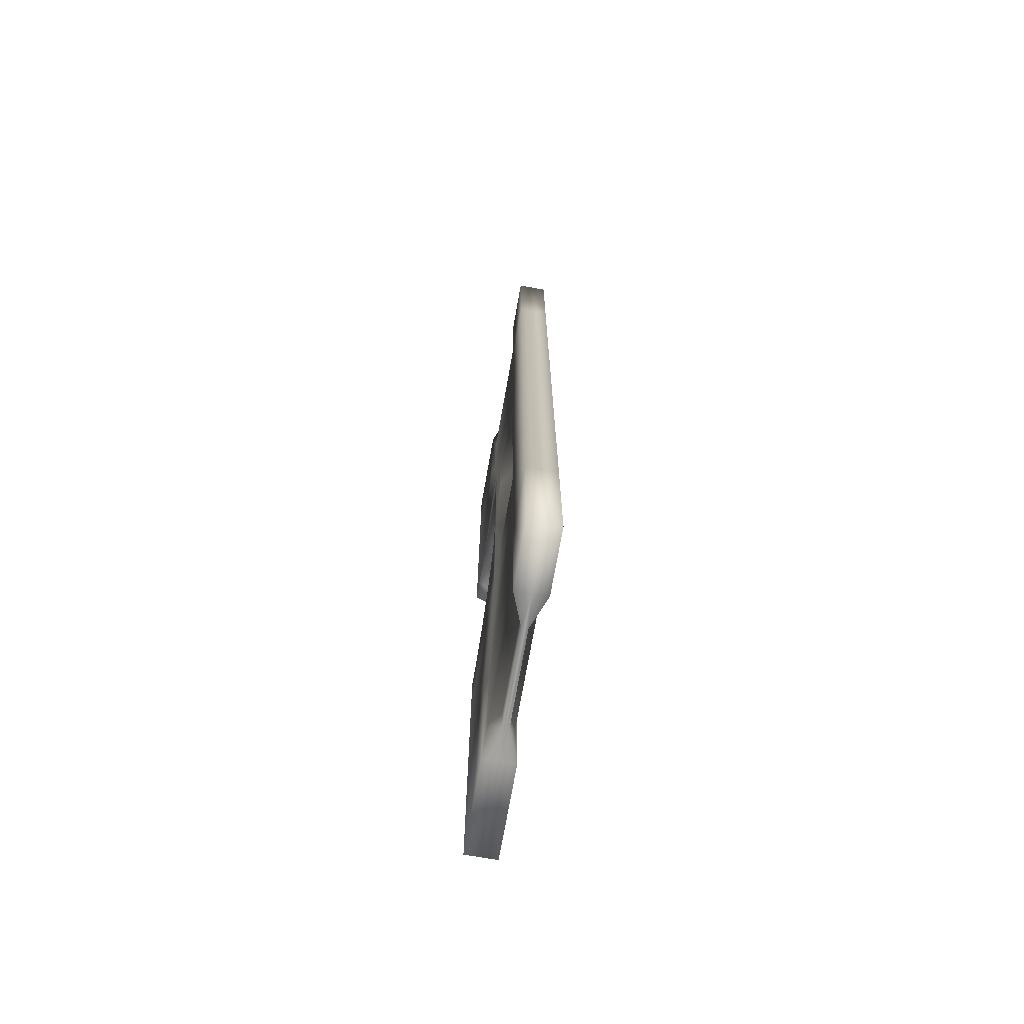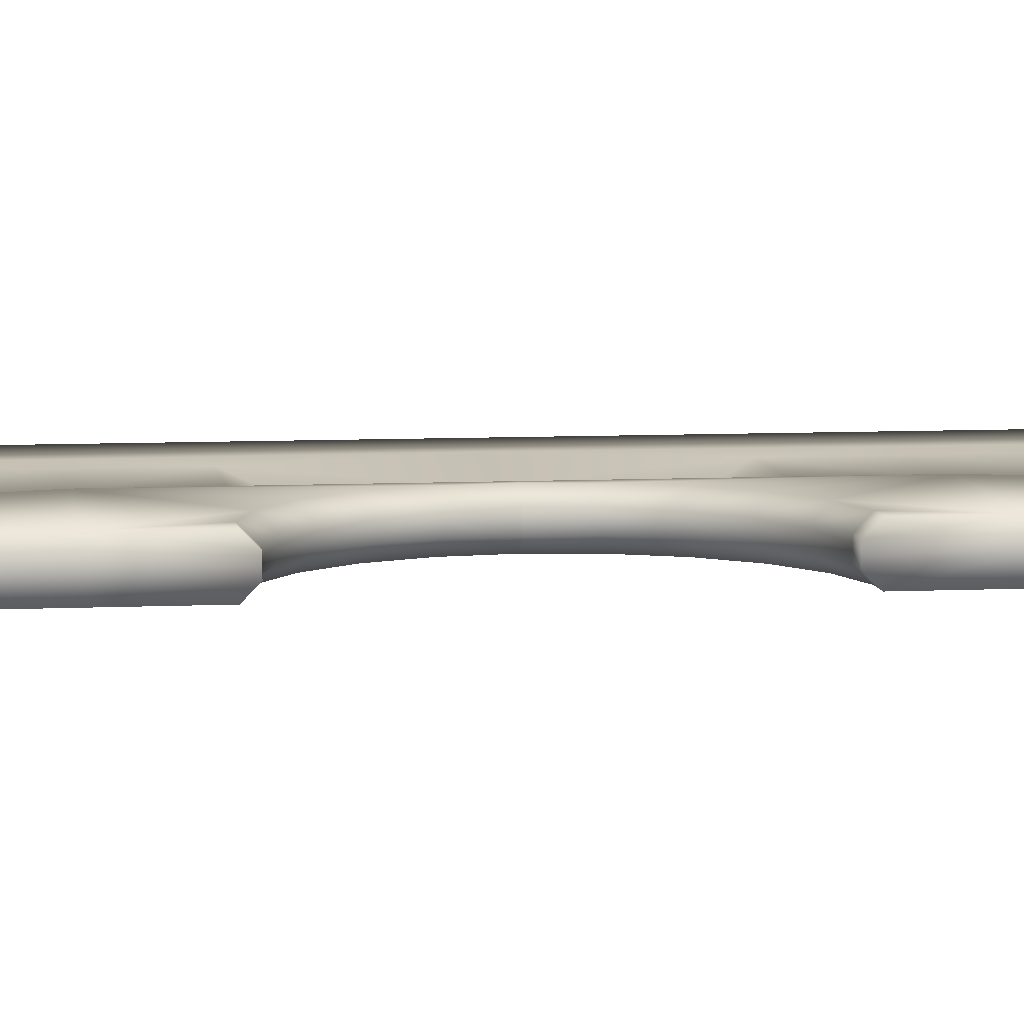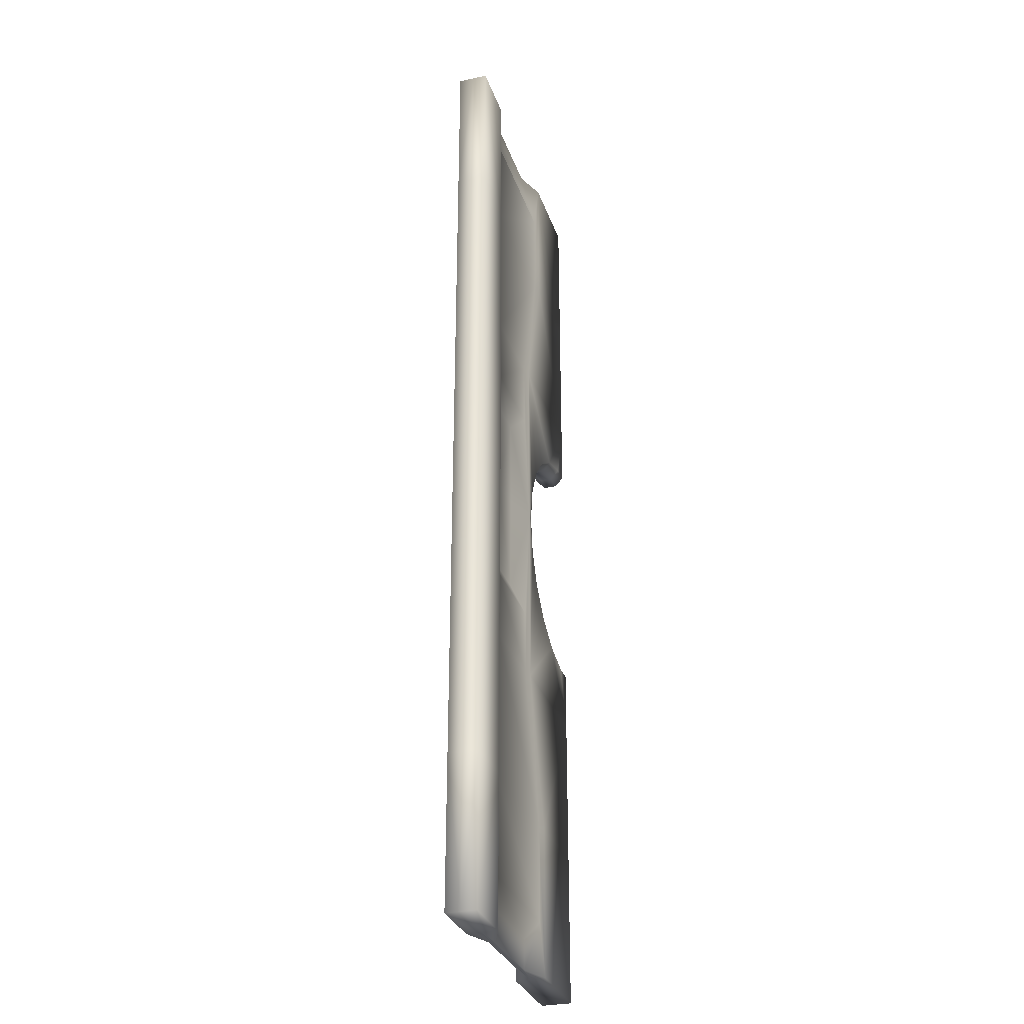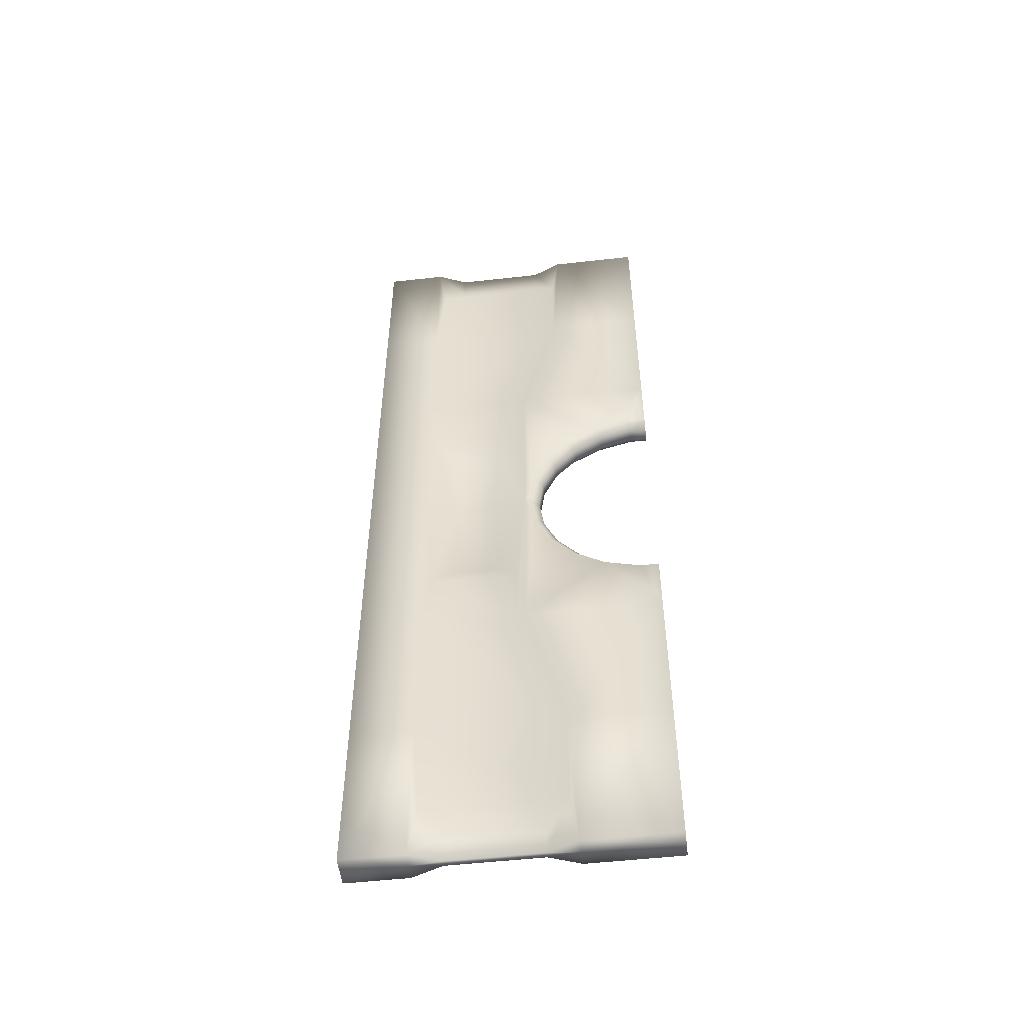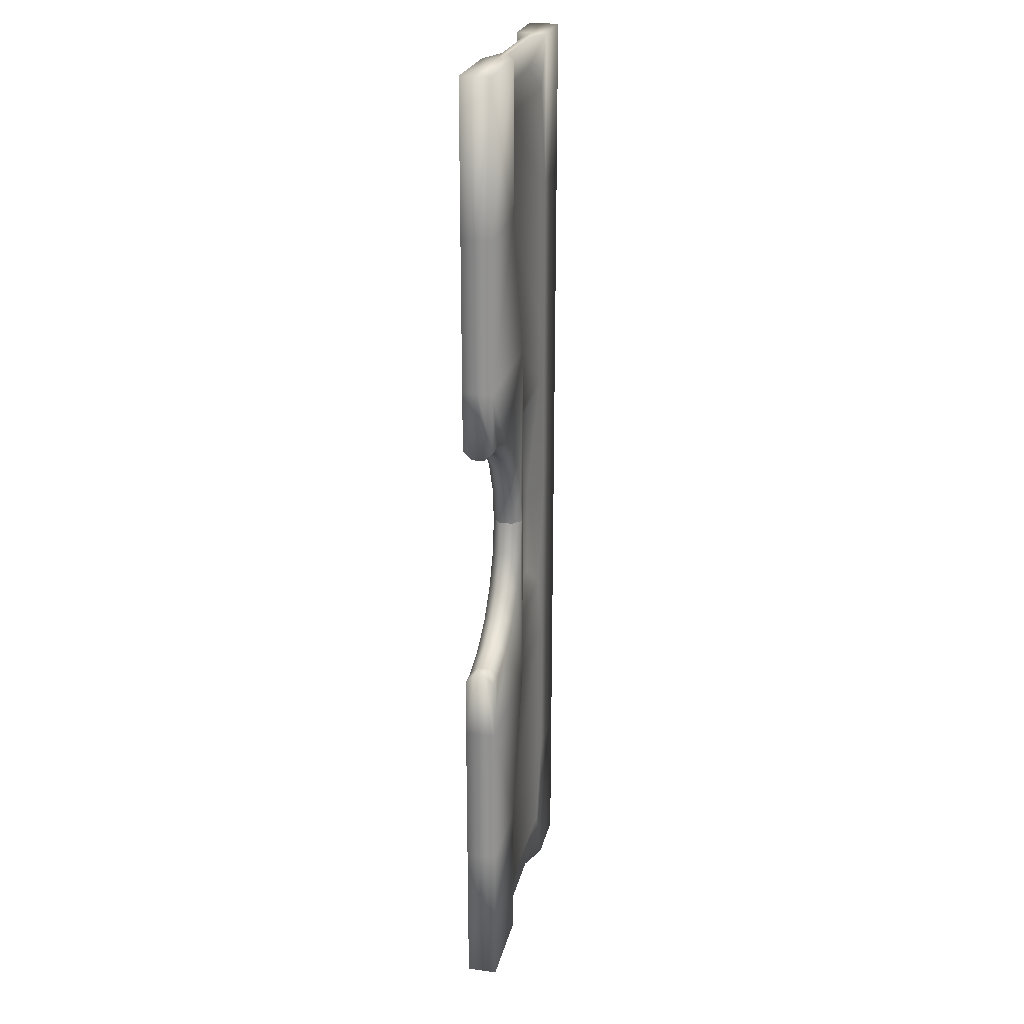
<metadata>
{"format":"obj","ext":"obj","renderer":"f3d","projection":"perspective","resolution":1024,"background":"white","views":[{"elev":-72.1,"azim":80.0,"up":"+Z"},{"elev":7.3,"azim":-97.9,"up":"+Y"},{"elev":-30.7,"azim":107.2,"up":"+Z"},{"elev":-52.5,"azim":-173.1,"up":"+Z"},{"elev":23.8,"azim":-77.3,"up":"+Z"}]}
</metadata>
<code>
g LP_Door Left
v 1.192e-09 0 0.0275
v -1.192e-09 0.0005 0.0325
v 1.192e-09 0 0.0325
v -1.192e-09 0.0005 0.0275
v 0.003 0.0005 0.0325
v 1.192e-09 0 0.0325
v 1.192e-09 0 0.0225
v -1.192e-09 0.0005 0.0225
v -3.204e-09 0 0.02021
v -2.399e-09 0.0002 0.02021
v -1.192e-09 0.0005 0.02051
v 0.0006124 0.0005 0.02051
v 0.001788 0.0005 0.02016
v 0.0045 0.0005 0.0225
v 0.002818 0.0005 0.0195
v 0.00362 0.0005 0.01858
v 0.004129 0.0005 0.01746
v 0.003 0 0.0325
v 0.003 0.0005 0.0275
v 0.004 0.0001 0.0325
v 0.007 0.0001 0.0325
v 0.008 0 0.0325
v 0.008 0.0005 0.0325
v 0.00325 0.0004 0.0275
v 0.0045 0.0005 0.01625
v 0.004303 0.0005 0.01625
v 0.01 0.0005 0.0325
v 0.01 0 0.0325
v 0.00325 0.0004 0.03075
v 0.004 0.0001 0.0325
v 0.00475 0.0004 0.0225
v 0.004 0.0001 0.0315
v 0.007 0.0001 0.0325
v 0.007 0.0001 0.0315
v 0.00775 0.0004 0.03075
v 0.008 0.0005 0.0275
v 0.00775 0.0004 0.0275
v 0.00775 0.0004 0.0225
v 0.00775 0.0004 0.02025
v 0.00475 0.0004 0.02025
v 0.0055 0.0001 0.0195
v 0.0055 0.0001176 0.01625
v 0.007 0.0001176 0.01625
v 0.007 0.0001 0.0195
v 0.008 0.0005176 0.01625
v 0.008 0.0005 0.0225
v 0.01 0.0005 0.0275
v 0.01 0 0.0325
v 0.01 0 0.0275
v 0.01 0.0005 0.0225
v 0.01 0.0005 0.01625
v 0.01 0 0.0225
v 0.01 0 0.01625
v 0.004 0.0002176 0.01625
v 0.003838 0 0.01738
v 0.004 0 0.01625
v 0.003838 0.0002 0.01738
v 0.003365 0 0.01841
v 0.004129 0.0005 0.01746
v 0.004303 0.0005 0.01625
v 0.00362 0.0005 0.01858
v 0.003365 0.0002 0.01841
v 0.002619 0 0.01927
v 0.002818 0.0005 0.0195
v 0.002619 0.0002 0.01927
v 0.001662 0 0.01989
v 0.001788 0.0005 0.02016
v 0.001662 0.0002 0.01989
v 0.0005693 0 0.02021
v 0.0006124 0.0005 0.02051
v 0.0005693 0.0002 0.02021
v -3.204e-09 0 0.02021
v -1.192e-09 0.0005 0.02051
v -2.399e-09 0.0002 0.02021
v 1.192e-09 0 0.0275
v 1.192e-09 0 0.0325
v -1.192e-09 -0.0005 0.0325
v -1.192e-09 -0.0005 0.0275
v 0.003 -0.0005 0.0325
v 1.192e-09 0 0.0325
v 1.192e-09 0 0.0225
v 0.003 0 0.0325
v 0.004 -0.0001 0.0325
v 0.007 -0.0001 0.0325
v 0.008 0 0.0325
v 0.008 -0.0005 0.0325
v 0.01 -0.0005 0.0325
v 0.01 0 0.0325
v -1.192e-09 -0.0005 0.0225
v 0.003 -0.0005 0.0275
v 0.0045 -0.0005 0.0225
v 0.00325 -0.0004 0.0275
v 0.00325 -0.0004 0.03075
v 0.004 -0.0001 0.0325
v 0.004 -0.0001 0.0315
v 0.007 -0.0001 0.0325
v 0.007 -0.0001 0.0315
v 0.00775 -0.0004 0.03075
v 0.00775 -0.0004 0.0275
v 0.008 -0.0005 0.0275
v 0.00775 -0.0004 0.0225
v 0.01 -0.0005 0.0275
v 0.01 0 0.0325
v 0.01 0 0.0275
v 0.008 -0.0005 0.0225
v 0.00775 -0.0004 0.02025
v 0.00475 -0.0004 0.0225
v 0.01 -0.0005 0.0225
v 0.01 0 0.0225
v 0.01 0 0.01625
v 0.01 -0.0005 0.01625
v 0.008 -0.0005176 0.01625
v 0.007 -0.0001176 0.01625
v 0.007 -0.0001 0.0195
v 0.0055 -0.0001 0.0195
v 0.0055 -0.0001176 0.01625
v 0.0045 -0.0005 0.01625
v 0.00475 -0.0004 0.02025
v 0.004129 -0.0005 0.01746
v 0.004303 -0.0005 0.01625
v 0.00362 -0.0005 0.01858
v 0.002818 -0.0005 0.0195
v 0.001788 -0.0005 0.02016
v 0.0006124 -0.0005 0.02051
v -1.192e-09 -0.0005 0.02051
v -2.399e-09 -0.0002 0.02021
v -3.204e-09 0 0.02021
v 0.004 -0.0002176 0.01625
v 0.004 0 0.01625
v 0.003838 0 0.01738
v 0.003838 -0.0002 0.01738
v 0.003365 0 0.01841
v 0.004129 -0.0005 0.01746
v 0.004303 -0.0005 0.01625
v 0.00362 -0.0005 0.01858
v 0.003365 -0.0002 0.01841
v 0.002619 0 0.01927
v 0.002818 -0.0005 0.0195
v 0.002619 -0.0002 0.01927
v 0.001662 0 0.01989
v 0.001788 -0.0005 0.02016
v 0.001662 -0.0002 0.01989
v 0.0005693 0 0.02021
v 0.0006124 -0.0005 0.02051
v 0.0005693 -0.0002 0.02021
v -3.204e-09 0 0.02021
v -1.192e-09 -0.0005 0.02051
v -2.399e-09 -0.0002 0.02021
v 1.192e-09 9.956e-10 0.005
v -1.192e-09 -0.0005 0
v 1.192e-09 1.433e-09 0
v -1.192e-09 -0.0005 0.005
v 0.003 -0.0005 0
v 1.192e-09 1.433e-09 0
v 1.192e-09 5.585e-10 0.01
v -1.192e-09 -0.0005 0.01
v 0.003 1.433e-09 0
v -2.384e-09 -0.0002 0.01229
v -3.278e-09 3.582e-10 0.01229
v -1.192e-09 -0.0005 0.01199
v 0.0006124 -0.0005 0.01199
v 0.001788 -0.0005 0.01234
v 0.0045 -0.0005 0.01
v 0.002818 -0.0005 0.013
v 0.00362 -0.0005 0.01392
v 0.004129 -0.0005 0.01504
v 0.003 -0.0005 0.005
v 0.004 -0.0001 0
v 0.007 -0.0001 0
v 0.008 1.433e-09 0
v 0.008 -0.0005 0
v 0.00325 -0.0004 0.005
v 0.0045 -0.0005 0.01625
v 0.004303 -0.0005 0.01625
v 0.01 -0.0005 0
v 0.01 1.433e-09 0
v 0.00325 -0.0004 0.00175
v 0.004 -0.0001 0
v 0.00475 -0.0004 0.01
v 0.004 -0.0001 0.001
v 0.007 -0.0001 0
v 0.007 -0.0001 0.001
v 0.00775 -0.0004 0.00175
v 0.008 -0.0005 0.005
v 0.00775 -0.0004 0.005
v 0.00775 -0.0004 0.01
v 0.00775 -0.0004 0.01225
v 0.00475 -0.0004 0.01225
v 0.0055 -0.0001 0.013
v 0.0055 -0.0001176 0.01625
v 0.007 -0.0001176 0.01625
v 0.007 -0.0001 0.013
v 0.008 -0.0005176 0.01625
v 0.008 -0.0005 0.01
v 0.01 -0.0005 0.005
v 0.01 1.433e-09 0
v 0.01 9.956e-10 0.005
v 0.01 -0.0005 0.01
v 0.01 -0.0005 0.01625
v 0.01 5.585e-10 0.01
v 0.01 1.208e-11 0.01625
v 0.004 -0.0002176 0.01625
v 0.003838 1.106e-10 0.01512
v 0.004 1.208e-11 0.01625
v 0.003838 -0.0002 0.01512
v 0.003365 2.011e-10 0.01409
v 0.004129 -0.0005 0.01504
v 0.004303 -0.0005 0.01625
v 0.00362 -0.0005 0.01392
v 0.003365 -0.0002 0.01409
v 0.002619 2.764e-10 0.01323
v 0.002818 -0.0005 0.013
v 0.002619 -0.0002 0.01323
v 0.001662 3.302e-10 0.01261
v 0.001788 -0.0005 0.01234
v 0.001662 -0.0002 0.01261
v 0.0005693 3.582e-10 0.01229
v 0.0006124 -0.0005 0.01199
v 0.0005693 -0.0002 0.01229
v -3.278e-09 3.582e-10 0.01229
v -1.192e-09 -0.0005 0.01199
v -2.384e-09 -0.0002 0.01229
v 1.192e-09 9.956e-10 0.005
v 1.192e-09 1.433e-09 0
v -1.192e-09 0.0005 0
v -1.192e-09 0.0005 0.005
v 0.003 0.0005 0
v 1.192e-09 1.433e-09 0
v 1.192e-09 5.585e-10 0.01
v -1.192e-09 0.0005 0.01
v 0.003 1.433e-09 0
v -2.384e-09 0.0002 0.01229
v -3.278e-09 3.582e-10 0.01229
v -1.192e-09 0.0005 0.01199
v 0.0006124 0.0005 0.01199
v 0.001788 0.0005 0.01234
v 0.0045 0.0005 0.01
v 0.002818 0.0005 0.013
v 0.00362 0.0005 0.01392
v 0.004129 0.0005 0.01504
v 0.003 0.0005 0.005
v 0.004 0.0001 0
v 0.007 0.0001 0
v 0.008 1.433e-09 0
v 0.008 0.0005 0
v 0.00325 0.0004 0.005
v 0.0045 0.0005 0.01625
v 0.004303 0.0005 0.01625
v 0.01 0.0005 0
v 0.01 1.433e-09 0
v 0.00325 0.0004 0.00175
v 0.004 0.0001 0
v 0.00475 0.0004 0.01
v 0.004 0.0001 0.001
v 0.007 0.0001 0
v 0.007 0.0001 0.001
v 0.00775 0.0004 0.00175
v 0.008 0.0005 0.005
v 0.00775 0.0004 0.005
v 0.00775 0.0004 0.01
v 0.00775 0.0004 0.01225
v 0.00475 0.0004 0.01225
v 0.0055 0.0001 0.013
v 0.0055 0.0001176 0.01625
v 0.007 0.0001176 0.01625
v 0.007 0.0001 0.013
v 0.008 0.0005176 0.01625
v 0.008 0.0005 0.01
v 0.01 0.0005 0.005
v 0.01 1.433e-09 0
v 0.01 9.956e-10 0.005
v 0.01 0.0005 0.01
v 0.01 0.0005 0.01625
v 0.01 5.585e-10 0.01
v 0.01 1.208e-11 0.01625
v 0.004 0.0002176 0.01625
v 0.004 1.208e-11 0.01625
v 0.003838 1.106e-10 0.01512
v 0.003838 0.0002 0.01512
v 0.003365 2.011e-10 0.01409
v 0.004129 0.0005 0.01504
v 0.004303 0.0005 0.01625
v 0.00362 0.0005 0.01392
v 0.003365 0.0002 0.01409
v 0.002619 2.764e-10 0.01323
v 0.002818 0.0005 0.013
v 0.002619 0.0002 0.01323
v 0.001662 3.302e-10 0.01261
v 0.001788 0.0005 0.01234
v 0.001662 0.0002 0.01261
v 0.0005693 3.582e-10 0.01229
v 0.0006124 0.0005 0.01199
v 0.0005693 0.0002 0.01229
v -3.278e-09 3.582e-10 0.01229
v -1.192e-09 0.0005 0.01199
v -2.384e-09 0.0002 0.01229
g LP_Door Left_0
f 3 2 1
f 2 4 1
f 4 2 5
f 2 6 5
f 1 4 7
f 4 8 7
f 9 7 8
f 8 10 9
f 8 11 10
f 11 8 12
f 12 8 13
f 8 14 13
f 15 13 14
f 14 16 15
f 14 17 16
f 6 18 5
f 8 4 19
f 14 8 19
f 19 4 5
f 5 18 20
f 20 18 21
f 18 22 21
f 21 22 23
f 24 19 5
f 14 19 24
f 14 25 17
f 25 26 17
f 23 22 27
f 22 28 27
f 29 24 5
f 29 5 30
f 31 14 24
f 25 14 31
f 32 29 30
f 32 30 33
f 34 32 33
f 34 33 23
f 34 35 32
f 35 29 32
f 35 34 23
f 36 23 27
f 23 36 35
f 29 35 37
f 24 29 37
f 36 37 35
f 24 37 38
f 31 24 38
f 38 37 36
f 31 38 39
f 40 25 31
f 40 31 39
f 40 41 25
f 40 39 41
f 41 42 25
f 43 42 41
f 44 43 41
f 39 44 41
f 43 44 39
f 45 43 39
f 39 38 46
f 46 38 36
f 45 39 46
f 46 36 47
f 47 36 27
f 27 48 47
f 48 49 47
f 45 46 50
f 50 46 47
f 47 49 50
f 51 45 50
f 49 52 50
f 51 50 53
f 50 52 53
f 56 55 54
f 55 57 54
f 55 58 57
f 54 57 59
f 60 54 59
f 59 57 61
f 58 62 57
f 57 62 61
f 58 63 62
f 61 62 64
f 63 65 62
f 62 65 64
f 63 66 65
f 64 65 67
f 66 68 65
f 65 68 67
f 66 69 68
f 67 68 70
f 69 71 68
f 68 71 70
f 69 72 71
f 73 70 71
f 72 74 71
f 74 73 71
f 77 76 75
f 78 77 75
f 77 78 79
f 80 77 79
f 78 75 81
f 82 80 79
f 82 79 83
f 82 83 84
f 85 82 84
f 85 84 86
f 85 86 87
f 88 85 87
f 89 78 81
f 78 90 79
f 78 89 90
f 89 91 90
f 90 91 92
f 90 92 79
f 92 93 79
f 79 93 94
f 93 95 94
f 94 95 96
f 95 97 96
f 96 97 86
f 98 97 95
f 93 98 95
f 97 98 86
f 98 93 99
f 93 92 99
f 100 86 98
f 99 100 98
f 86 100 87
f 99 92 101
f 99 101 100
f 100 102 87
f 103 87 102
f 104 103 102
f 100 105 102
f 101 105 100
f 101 106 105
f 92 107 101
f 101 107 106
f 91 107 92
f 104 102 108
f 105 108 102
f 109 104 108
f 109 108 110
f 108 111 110
f 112 111 108
f 105 112 108
f 106 112 105
f 113 112 106
f 114 113 106
f 113 114 115
f 114 106 115
f 116 113 115
f 116 115 117
f 91 117 107
f 106 118 115
f 107 118 106
f 117 118 107
f 115 118 117
f 117 91 119
f 120 117 119
f 119 91 121
f 121 91 122
f 123 122 91
f 91 89 123
f 89 124 123
f 89 125 124
f 125 89 81
f 81 126 125
f 81 127 126
f 130 129 128
f 131 130 128
f 132 130 131
f 131 128 133
f 128 134 133
f 131 133 135
f 136 132 131
f 136 131 135
f 137 132 136
f 136 135 138
f 139 137 136
f 139 136 138
f 140 137 139
f 139 138 141
f 142 140 139
f 142 139 141
f 143 140 142
f 142 141 144
f 145 143 142
f 145 142 144
f 146 143 145
f 144 147 145
f 148 146 145
f 147 148 145
f 151 150 149
f 150 152 149
f 152 150 153
f 150 154 153
f 149 152 155
f 152 156 155
f 154 157 153
f 158 155 156
f 158 159 155
f 156 160 158
f 160 156 161
f 161 156 162
f 156 163 162
f 164 162 163
f 163 165 164
f 163 166 165
f 156 152 167
f 167 152 153
f 163 156 167
f 153 157 168
f 168 157 169
f 157 170 169
f 169 170 171
f 172 167 153
f 163 167 172
f 163 173 166
f 173 174 166
f 171 170 175
f 170 176 175
f 177 172 153
f 177 153 178
f 179 163 172
f 173 163 179
f 180 177 178
f 180 178 181
f 182 180 181
f 182 181 171
f 182 183 180
f 183 177 180
f 183 182 171
f 184 171 175
f 171 184 183
f 177 183 185
f 172 177 185
f 184 185 183
f 172 185 186
f 179 172 186
f 186 185 184
f 179 186 187
f 188 173 179
f 188 179 187
f 188 189 173
f 188 187 189
f 189 190 173
f 191 190 189
f 192 191 189
f 187 192 189
f 191 192 187
f 193 191 187
f 187 186 194
f 194 186 184
f 193 187 194
f 194 184 195
f 195 184 175
f 175 196 195
f 196 197 195
f 193 194 198
f 198 194 195
f 195 197 198
f 199 193 198
f 197 200 198
f 199 198 201
f 198 200 201
f 204 203 202
f 203 205 202
f 203 206 205
f 202 205 207
f 208 202 207
f 207 205 209
f 206 210 205
f 205 210 209
f 206 211 210
f 209 210 212
f 211 213 210
f 210 213 212
f 211 214 213
f 212 213 215
f 214 216 213
f 213 216 215
f 214 217 216
f 215 216 218
f 217 219 216
f 216 219 218
f 217 220 219
f 221 218 219
f 220 222 219
f 222 221 219
f 225 224 223
f 226 225 223
f 225 226 227
f 228 225 227
f 226 223 229
f 230 226 229
f 231 228 227
f 232 230 229
f 229 233 232
f 232 234 230
f 230 234 235
f 230 235 236
f 237 230 236
f 236 238 237
f 239 237 238
f 240 237 239
f 226 230 241
f 226 241 227
f 230 237 241
f 231 227 242
f 231 242 243
f 244 231 243
f 244 243 245
f 241 246 227
f 241 237 246
f 247 237 240
f 248 247 240
f 244 245 249
f 250 244 249
f 246 251 227
f 227 251 252
f 237 253 246
f 237 247 253
f 251 254 252
f 252 254 255
f 254 256 255
f 255 256 245
f 257 256 254
f 251 257 254
f 256 257 245
f 245 258 249
f 258 245 257
f 257 251 259
f 251 246 259
f 259 258 257
f 259 246 260
f 246 253 260
f 259 260 258
f 260 253 261
f 247 262 253
f 253 262 261
f 263 262 247
f 261 262 263
f 264 263 247
f 264 265 263
f 265 266 263
f 266 261 263
f 266 265 261
f 265 267 261
f 260 261 268
f 260 268 258
f 261 267 268
f 258 268 269
f 258 269 249
f 270 249 269
f 271 270 269
f 268 267 272
f 268 272 269
f 271 269 272
f 267 273 272
f 274 271 272
f 272 273 275
f 274 272 275
f 278 277 276
f 279 278 276
f 280 278 279
f 279 276 281
f 276 282 281
f 279 281 283
f 284 280 279
f 284 279 283
f 285 280 284
f 284 283 286
f 287 285 284
f 287 284 286
f 288 285 287
f 287 286 289
f 290 288 287
f 290 287 289
f 291 288 290
f 290 289 292
f 293 291 290
f 293 290 292
f 294 291 293
f 292 295 293
f 296 294 293
f 295 296 293

</code>
